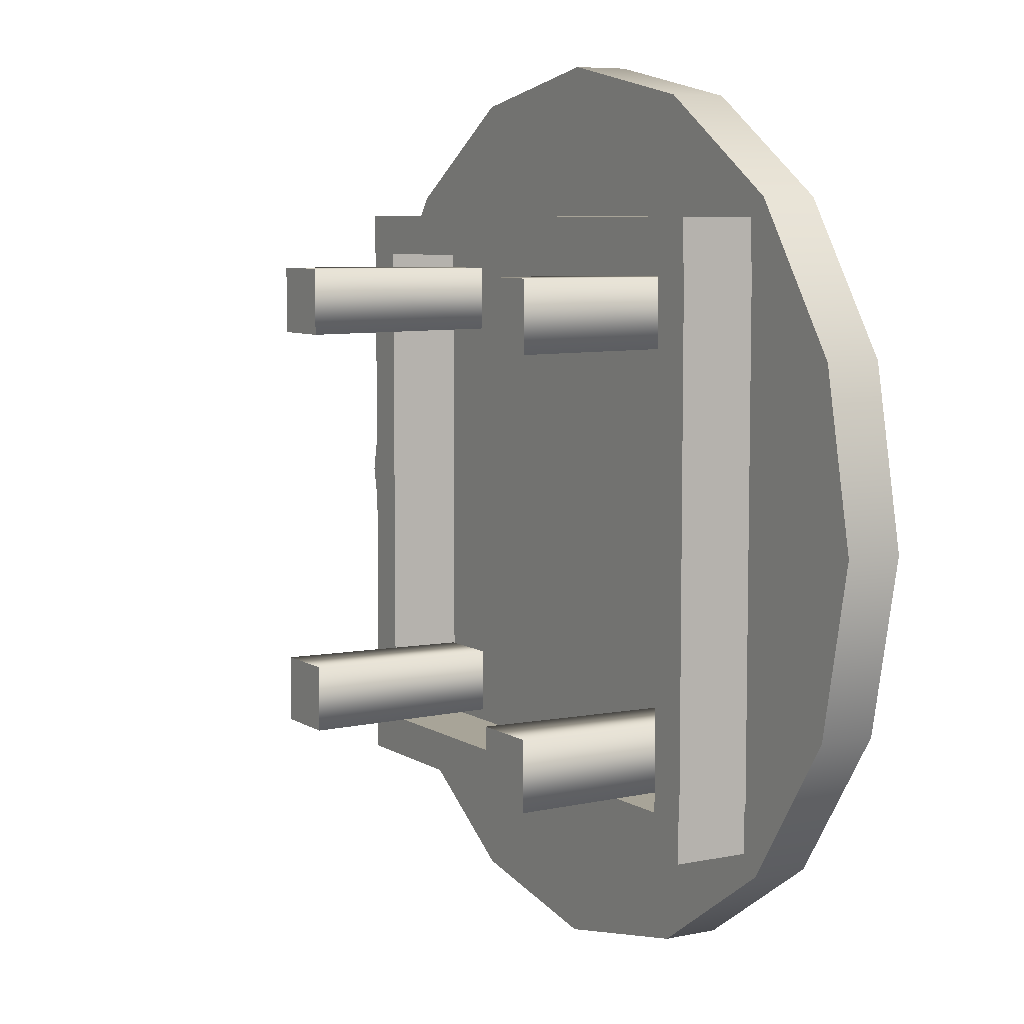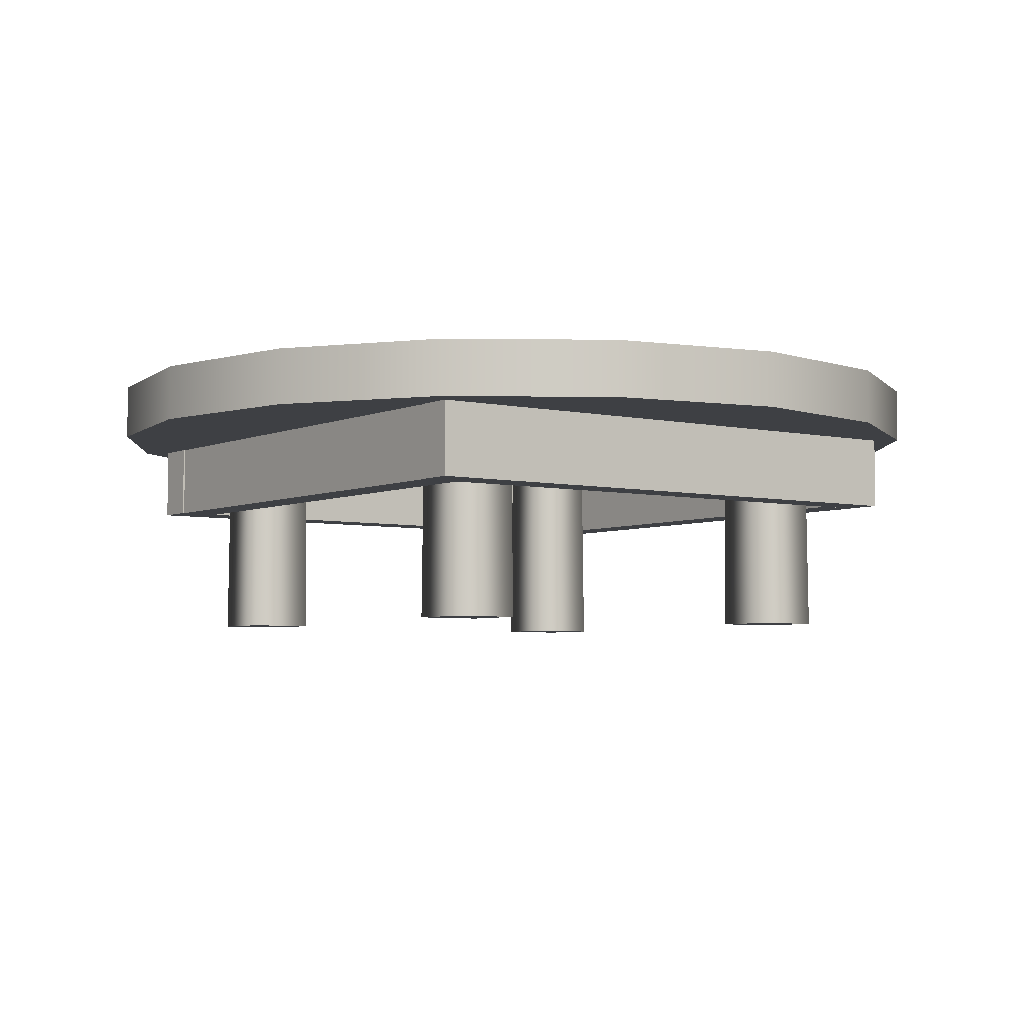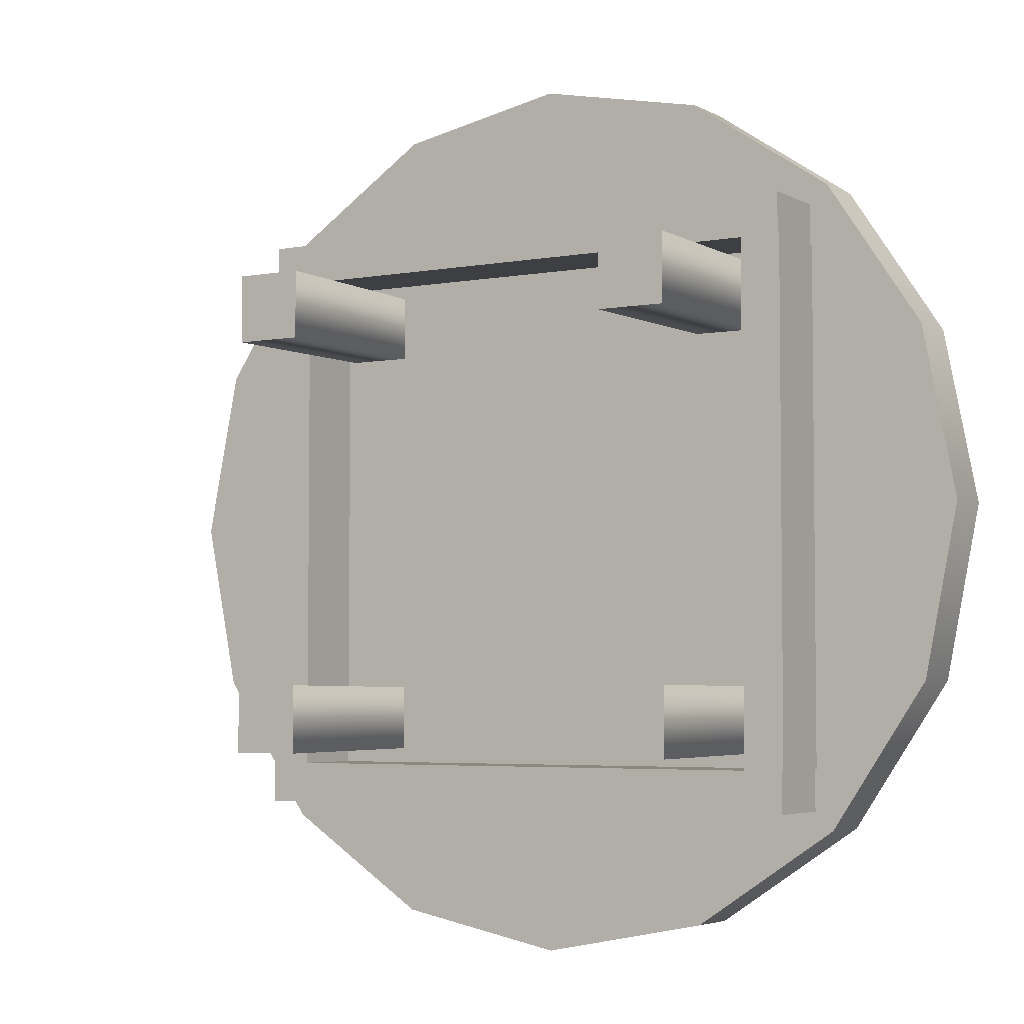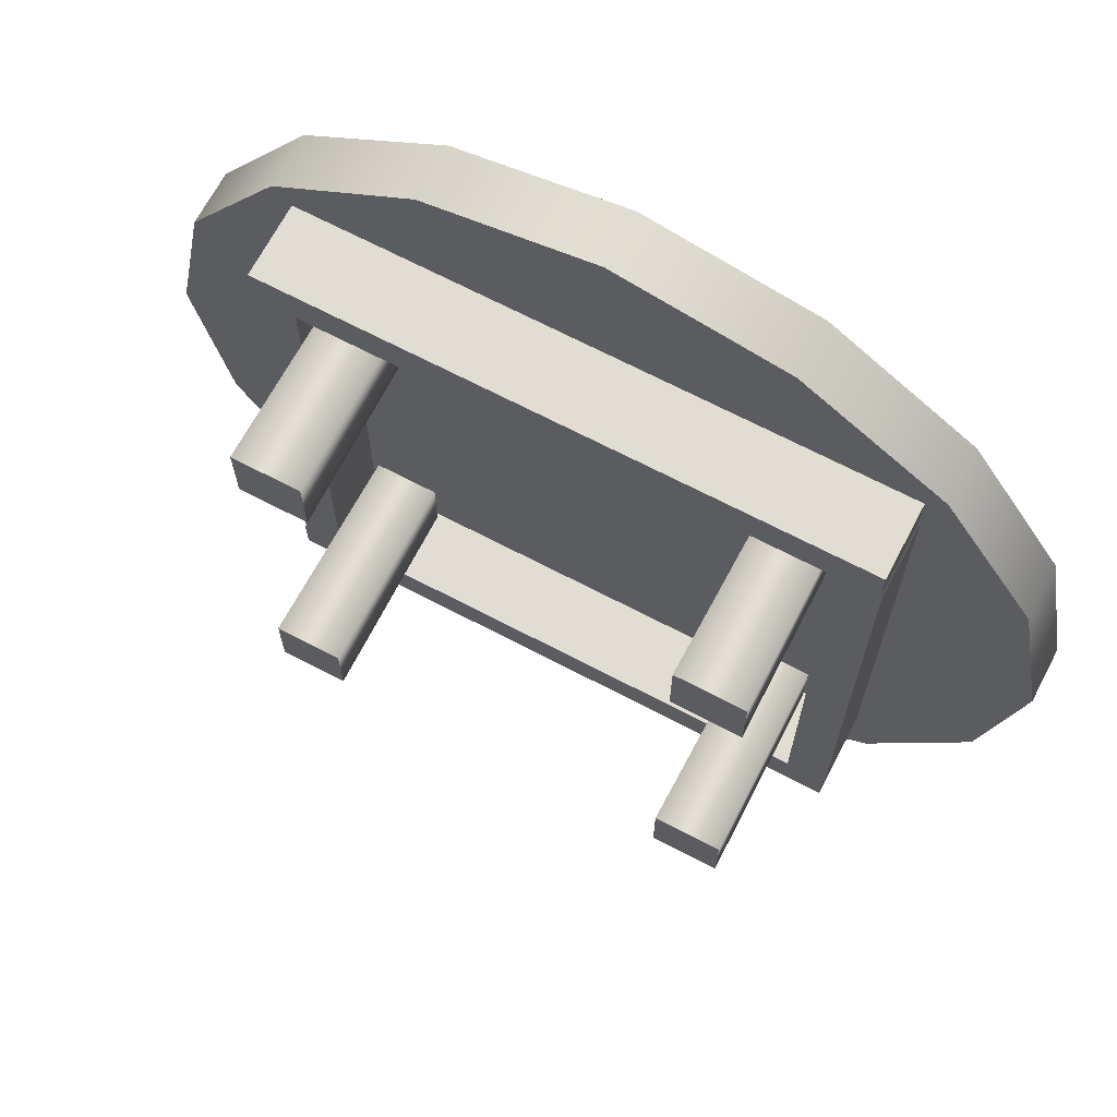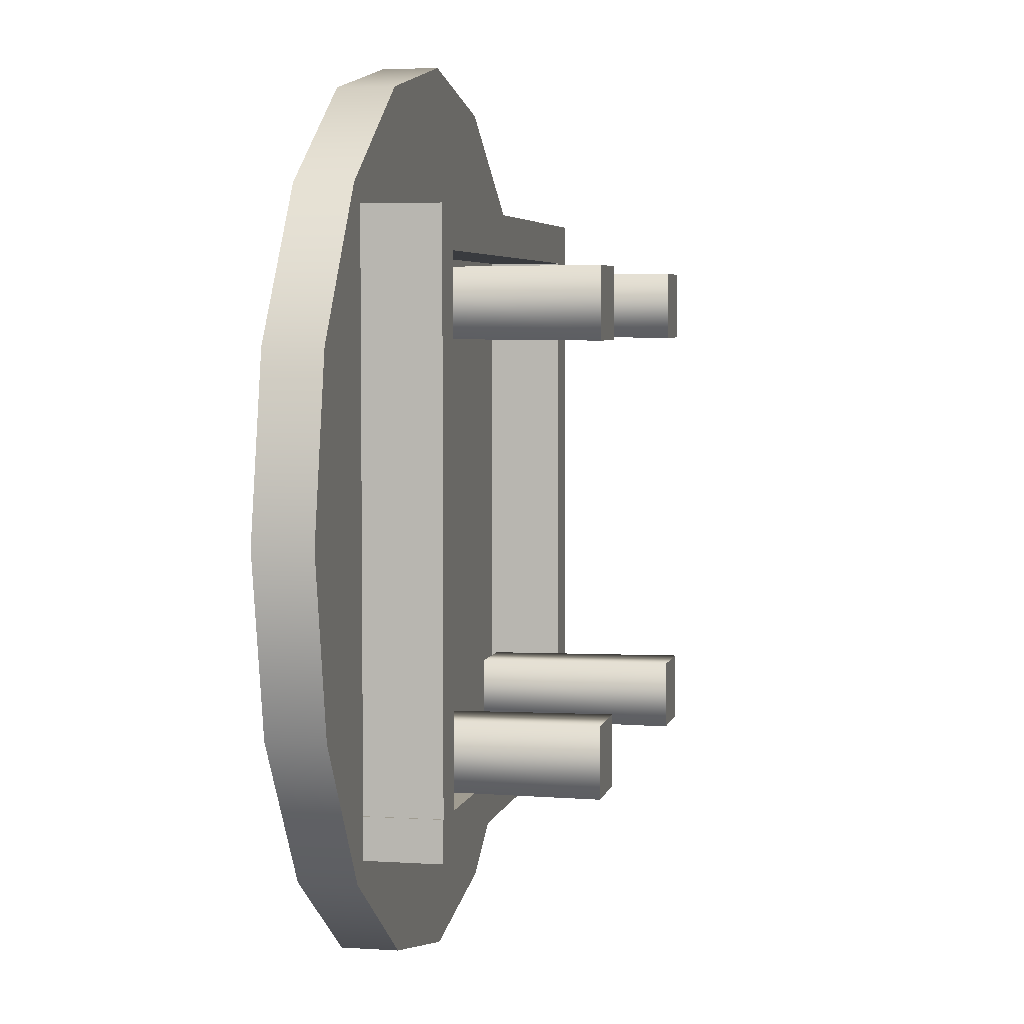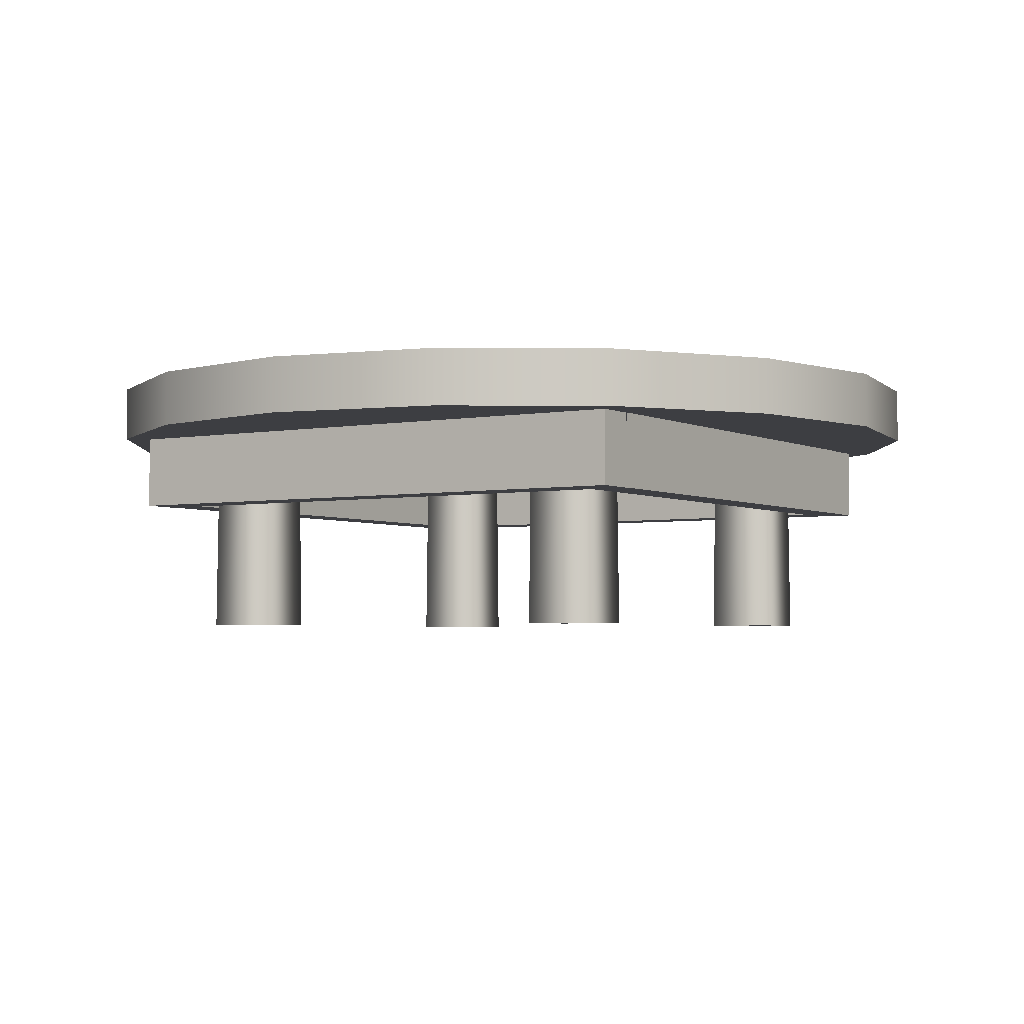
<metadata>
{"format":"obj","ext":"obj","renderer":"f3d","projection":"perspective","resolution":1024,"background":"white","views":[{"elev":7.0,"azim":59.2,"up":"+Z"},{"elev":-4.7,"azim":-36.0,"up":"+Y"},{"elev":-4.2,"azim":31.4,"up":"+Z"},{"elev":68.3,"azim":27.7,"up":"+Z"},{"elev":4.4,"azim":-78.2,"up":"+Z"},{"elev":-3.5,"azim":32.4,"up":"+Y"}]}
</metadata>
<code>
o model_4784
v -0.8169 0.3689 -0.7048
v 0.8169 0.3689 -0.7048
v 0.8169 0.5756 -0.7048
v -0.8169 0.5756 -0.7048
v -0.8169 0.5756 -0.8169
v 0.8169 0.5756 -0.8169
v 0.8169 0.3689 -0.8169
v -0.8169 0.3689 -0.8169
v 0.8169 0.3689 -0.8169
v 0.8169 0.3689 -0.7048
v -0.8169 0.3689 -0.7048
v -0.8169 0.3689 -0.8169
v 0.8169 0.3689 -0.7048
v 0.8169 0.3689 -0.8169
v 0.8169 0.5756 -0.8169
v 0.8169 0.5756 -0.7048
v -0.8169 0.3689 -0.8169
v -0.8169 0.3689 -0.7048
v -0.8169 0.5756 -0.7048
v -0.8169 0.5756 -0.8169
v -0.8126 0.3689 -0.7048
v -0.8126 0.3689 0.7048
v -0.8126 0.5756 0.7048
v -0.8126 0.5756 -0.7048
v -0.7005 0.5756 -0.7048
v -0.7005 0.5756 0.7048
v -0.7005 0.3689 0.7048
v -0.7005 0.3689 -0.7048
v -0.7005 0.3689 0.7048
v -0.8126 0.3689 0.7048
v -0.8126 0.3689 -0.7048
v -0.7005 0.3689 -0.7048
v 0.7091 0.3689 -0.7048
v 0.7091 0.3689 0.7048
v 0.7091 0.5756 0.7048
v 0.7091 0.5756 -0.7048
v 0.8213 0.5756 -0.7048
v 0.8213 0.5756 0.7048
v 0.8213 0.3689 0.7048
v 0.8213 0.3689 -0.7048
v 0.8213 0.3689 0.7048
v 0.7091 0.3689 0.7048
v 0.7091 0.3689 -0.7048
v 0.8213 0.3689 -0.7048
v -0.8169 0.3689 0.8169
v 0.8169 0.3689 0.8169
v 0.8169 0.5756 0.8169
v -0.8169 0.5756 0.8169
v -0.8169 0.5756 0.7048
v 0.8169 0.5756 0.7048
v 0.8169 0.3689 0.7048
v -0.8169 0.3689 0.7048
v 0.8169 0.3689 0.7048
v 0.8169 0.3689 0.8169
v -0.8169 0.3689 0.8169
v -0.8169 0.3689 0.7048
v 0.8169 0.3689 0.8169
v 0.8169 0.3689 0.7048
v 0.8169 0.5756 0.7048
v 0.8169 0.5756 0.8169
v -0.8169 0.3689 0.7048
v -0.8169 0.3689 0.8169
v -0.8169 0.5756 0.8169
v -0.8169 0.5756 0.7048
v -0.4855 0.5511 -0.6635
v -0.4855 0.5511 -0.4855
v -0.481 0 -0.481
v -0.481 0 -0.6679
v -0.6635 0.5511 -0.6635
v -0.6679 0 -0.6679
v -0.6635 0.5511 -0.4855
v -0.6635 0.5511 -0.6635
v -0.6679 0 -0.6679
v -0.6679 0 -0.481
v -0.4855 0.5511 -0.4855
v -0.481 0 -0.481
v -0.6679 0 -0.481
v -0.6679 0 -0.6679
v -0.481 0 -0.6679
v -0.481 0 -0.481
v 0.6635 0.5511 -0.6635
v 0.6635 0.5511 -0.4855
v 0.6679 0 -0.481
v 0.6679 0 -0.6679
v 0.4855 0.5511 -0.6635
v 0.481 0 -0.6679
v 0.4855 0.5511 -0.4855
v 0.4855 0.5511 -0.6635
v 0.481 0 -0.6679
v 0.481 0 -0.481
v 0.6635 0.5511 -0.4855
v 0.6679 0 -0.481
v 0.481 0 -0.481
v 0.481 0 -0.6679
v 0.6679 0 -0.6679
v 0.6679 0 -0.481
v 0.6635 0.5511 0.4855
v 0.6635 0.5511 0.6635
v 0.6679 0 0.6679
v 0.6679 0 0.481
v 0.4855 0.5511 0.4855
v 0.481 0 0.481
v 0.4855 0.5511 0.6635
v 0.4855 0.5511 0.4855
v 0.481 0 0.481
v 0.481 0 0.6679
v 0.6635 0.5511 0.6635
v 0.6679 0 0.6679
v 0.481 0 0.6679
v 0.481 0 0.481
v 0.6679 0 0.481
v 0.6679 0 0.6679
v 1.133 0.73 -0.4694
v 1.133 0.5756 -0.4694
v 0.8673 0.5756 -0.8673
v 0.8673 0.73 -0.8673
v 0.4694 0.5756 -1.133
v 0.4694 0.73 -1.133
v 5.41e-07 0.5756 -1.227
v 5.41e-07 0.73 -1.227
v 5.41e-07 0.73 -1.227
v 5.41e-07 0.5756 -1.227
v -0.4694 0.5756 -1.133
v -0.4694 0.73 -1.133
v -0.8673 0.5756 -0.8673
v -0.8673 0.73 -0.8673
v -1.133 0.5756 -0.4694
v -1.133 0.73 -0.4694
v -1.227 0.5756 -4.095e-07
v -1.227 0.73 -4.095e-07
v -1.133 0.5756 0.4694
v -1.133 0.73 0.4694
v -0.8673 0.5756 0.8673
v -0.8673 0.73 0.8673
v -0.4694 0.5756 1.133
v -0.4694 0.73 1.133
v -2.084e-07 0.5756 1.227
v -2.084e-07 0.73 1.227
v 0.4694 0.5756 1.133
v 0.4694 0.73 1.133
v 0.8673 0.5756 0.8673
v 0.8673 0.73 0.8673
v 1.133 0.5756 0.4694
v 1.133 0.73 0.4694
v 1.227 0.5756 0
v 1.227 0.73 0
v 0.8673 0.5756 -0.8673
v 1.133 0.5756 -0.4694
v 0 0.5756 0
v 0.4694 0.5756 -1.133
v 5.41e-07 0.5756 -1.227
v -0.4694 0.5756 -1.133
v -0.8673 0.5756 -0.8673
v -1.133 0.5756 -0.4694
v -1.227 0.5756 -4.095e-07
v -1.133 0.5756 0.4694
v -0.8673 0.5756 0.8673
v -0.4694 0.5756 1.133
v -2.084e-07 0.5756 1.227
v 0.4694 0.5756 1.133
v 0.8673 0.5756 0.8673
v 1.133 0.5756 0.4694
v 1.227 0.5756 0
v 0 0.73 0
v 1.133 0.73 -0.4694
v 0.8673 0.73 -0.8673
v 0.4694 0.73 -1.133
v 5.41e-07 0.73 -1.227
v -0.4694 0.73 -1.133
v -0.8673 0.73 -0.8673
v -1.133 0.73 -0.4694
v -1.227 0.73 -4.095e-07
v -1.133 0.73 0.4694
v -0.8673 0.73 0.8673
v -0.4694 0.73 1.133
v -2.084e-07 0.73 1.227
v 0.4694 0.73 1.133
v 0.8673 0.73 0.8673
v 1.133 0.73 0.4694
v 1.227 0.73 0
v -0.4855 0.5511 0.4855
v -0.4855 0.5511 0.6635
v -0.481 0 0.6679
v -0.481 0 0.481
v -0.6635 0.5511 0.4855
v -0.6679 0 0.481
v -0.6635 0.5511 0.6635
v -0.6635 0.5511 0.4855
v -0.6679 0 0.481
v -0.6679 0 0.6679
v -0.4855 0.5511 0.6635
v -0.481 0 0.6679
v -0.6679 0 0.6679
v -0.6679 0 0.481
v -0.481 0 0.481
v -0.481 0 0.6679
g surface_000
f 17 19 20
f 17 18 19
f 13 15 16
f 13 14 15
f 9 11 12
f 9 10 11
f 5 7 8
f 5 6 7
f 1 3 4
f 1 2 3
f 29 31 32
f 29 30 31
f 25 27 28
f 25 26 27
f 21 23 24
f 21 22 23
f 41 43 44
f 41 42 43
f 37 39 40
f 37 38 39
f 33 35 36
f 33 34 35
f 61 63 64
f 61 62 63
f 57 59 60
f 57 58 59
f 53 55 56
f 53 54 55
f 49 51 52
f 49 50 51
f 45 47 48
f 45 46 47
f 80 77 79
f 77 78 79
f 75 74 76
f 75 71 74
f 71 73 74
f 71 72 73
f 69 68 70
f 69 65 68
f 65 67 68
f 65 66 67
f 96 93 95
f 93 94 95
f 91 90 92
f 91 87 90
f 87 89 90
f 87 88 89
f 85 84 86
f 85 81 84
f 81 83 84
f 81 82 83
f 112 109 111
f 109 110 111
f 107 106 108
f 107 103 106
f 103 105 106
f 103 104 105
f 101 100 102
f 101 97 100
f 97 99 100
f 97 98 99
f 121 122 123
f 121 123 124
f 124 123 125
f 124 125 126
f 126 125 127
f 126 127 128
f 128 127 129
f 128 129 130
f 130 129 131
f 130 131 132
f 132 131 133
f 132 133 134
f 134 133 135
f 134 135 136
f 136 135 137
f 136 137 138
f 138 137 139
f 138 139 140
f 140 139 141
f 140 141 142
f 142 141 143
f 142 143 144
f 144 143 145
f 144 145 146
f 146 145 114
f 146 114 113
f 113 114 115
f 113 115 116
f 116 115 117
f 116 117 118
f 118 117 119
f 118 119 120
f 164 180 165
f 164 179 180
f 164 178 179
f 164 177 178
f 164 176 177
f 164 175 176
f 164 174 175
f 164 165 166
f 164 166 167
f 164 167 168
f 164 168 169
f 164 169 170
f 164 170 171
f 164 171 172
f 164 172 173
f 164 173 174
f 148 163 149
f 163 162 149
f 162 161 149
f 161 160 149
f 160 159 149
f 159 158 149
f 158 157 149
f 157 156 149
f 156 155 149
f 155 154 149
f 154 153 149
f 153 152 149
f 152 151 149
f 151 150 149
f 150 147 149
f 147 148 149
f 196 193 195
f 193 194 195
f 191 190 192
f 191 187 190
f 187 189 190
f 187 188 189
f 185 184 186
f 185 181 184
f 181 183 184
f 181 182 183

</code>
